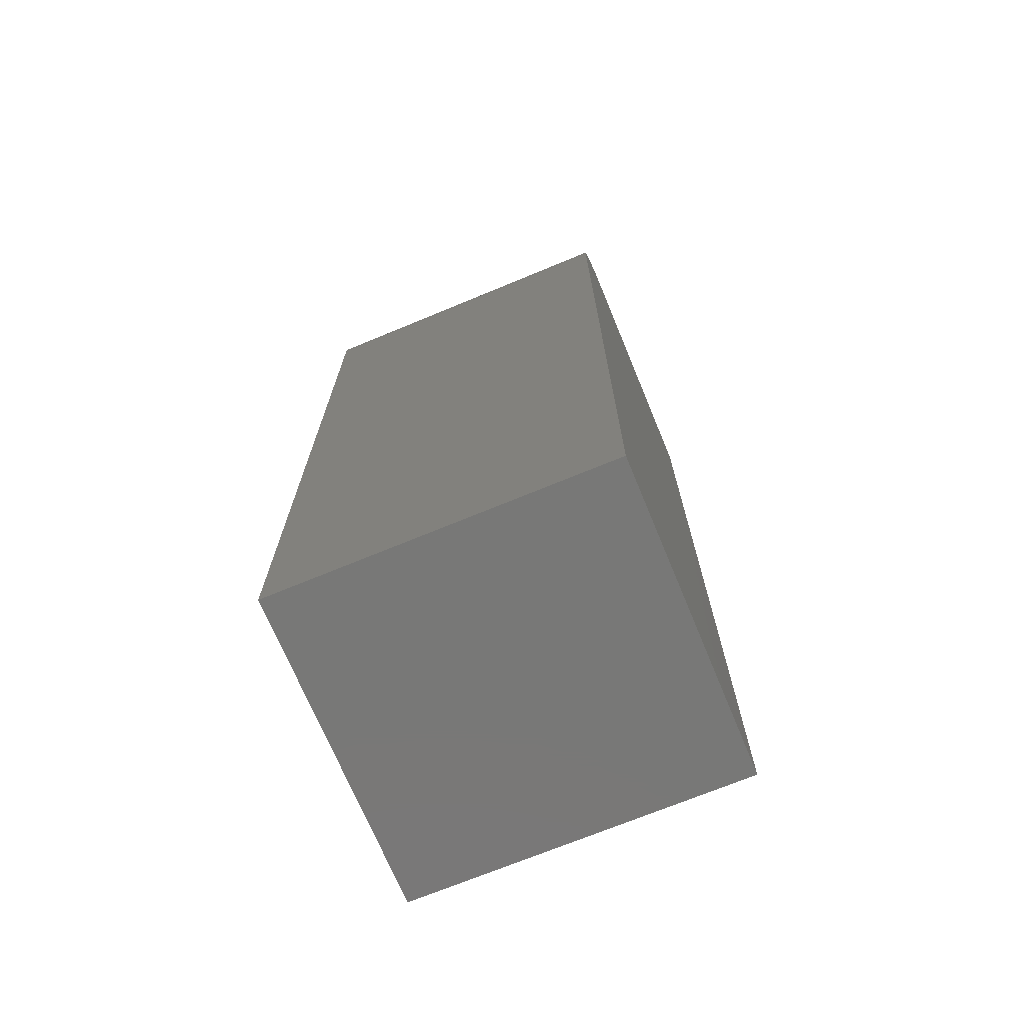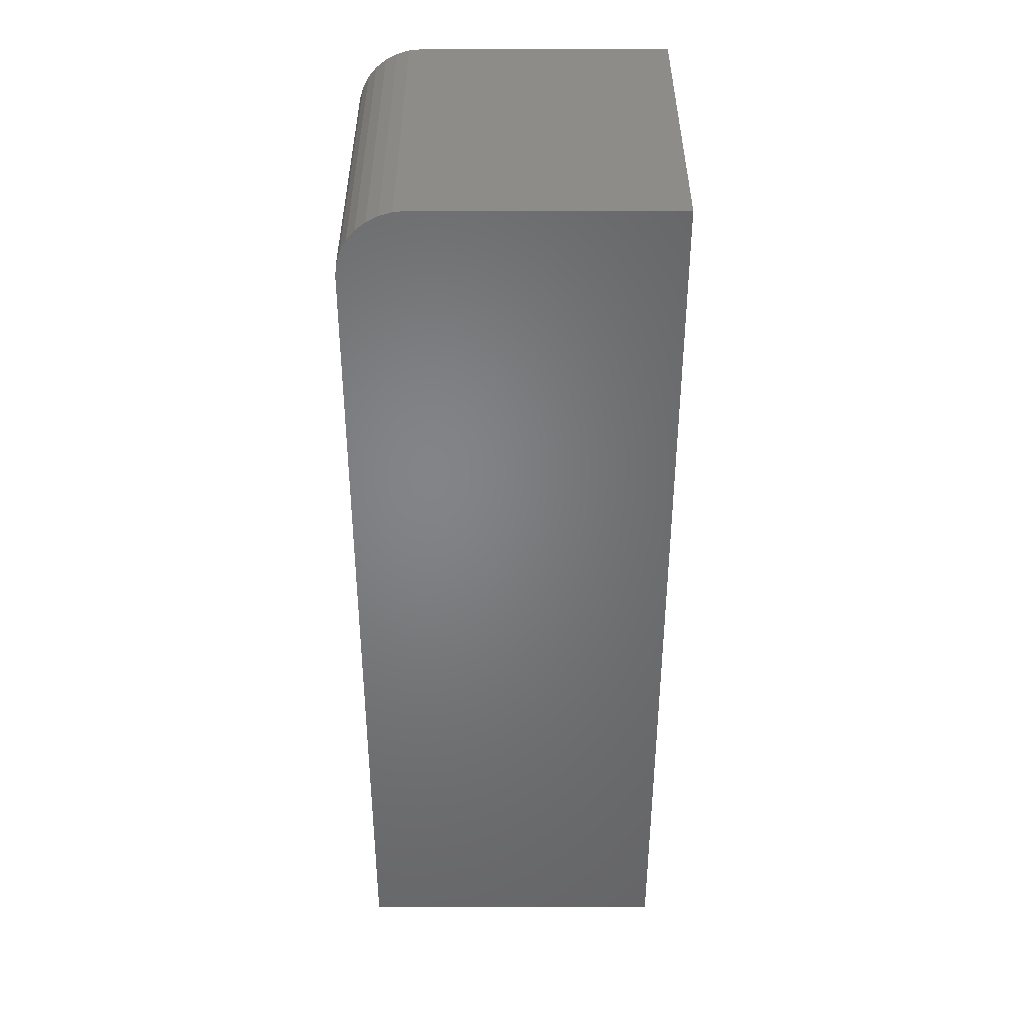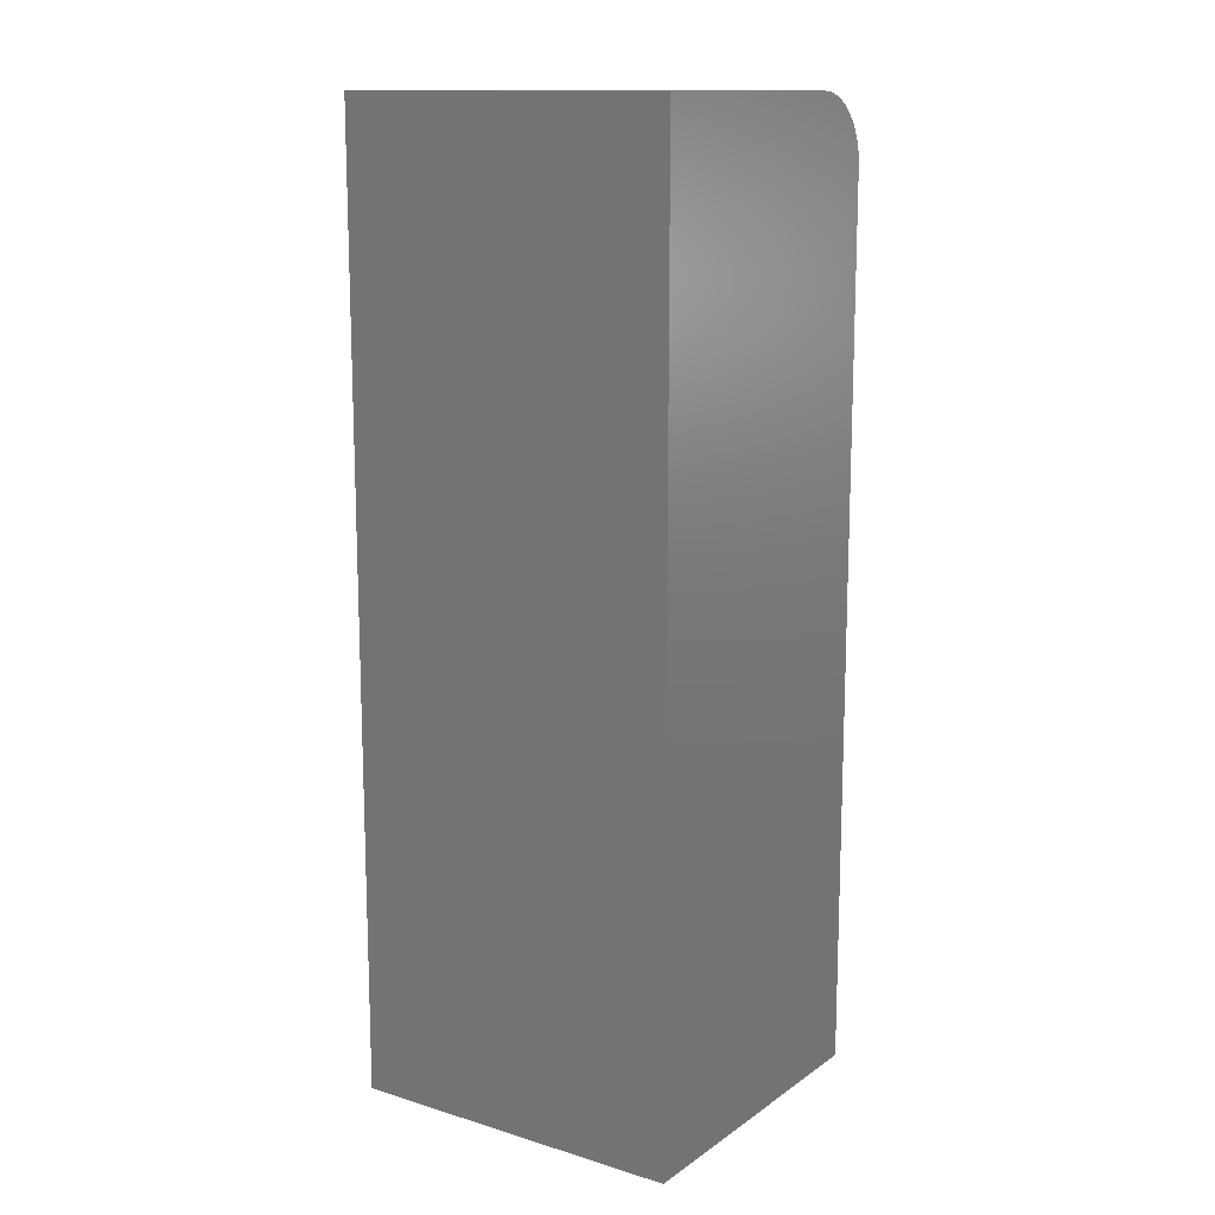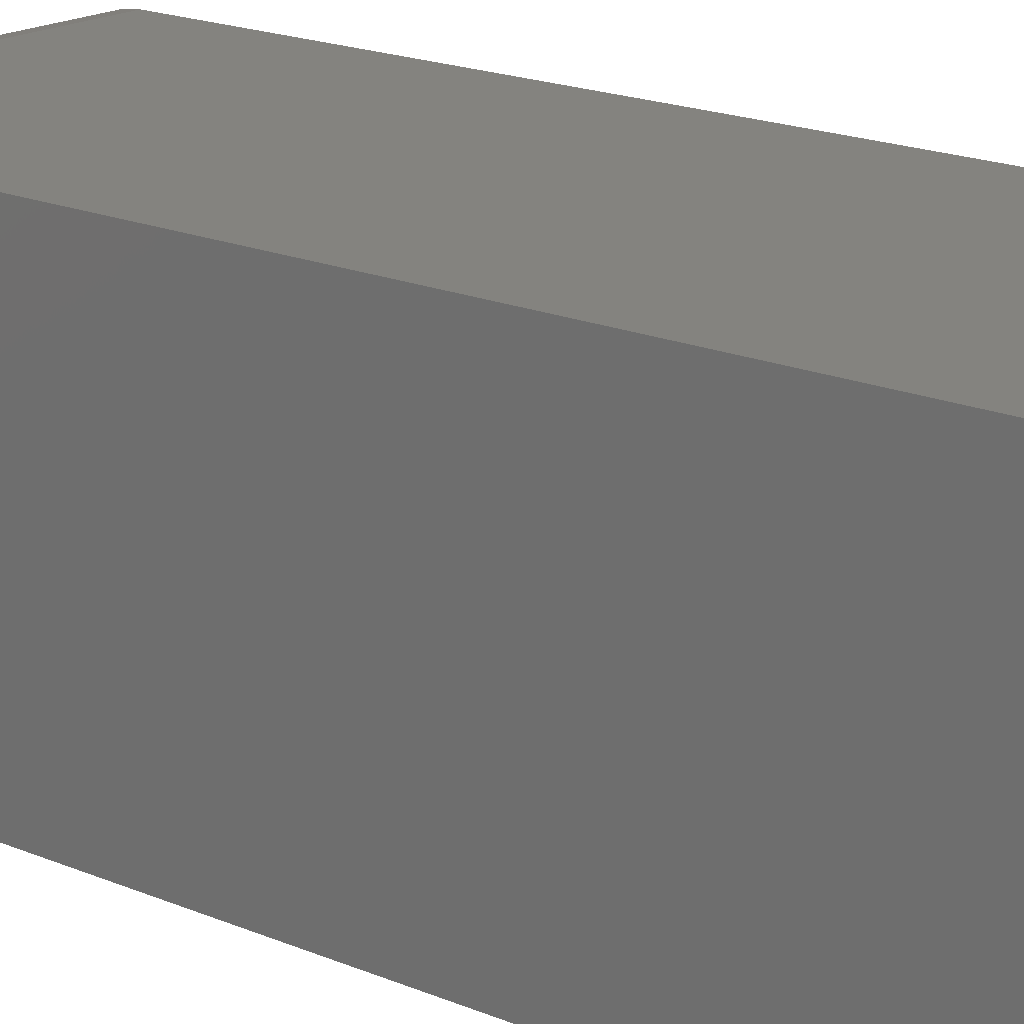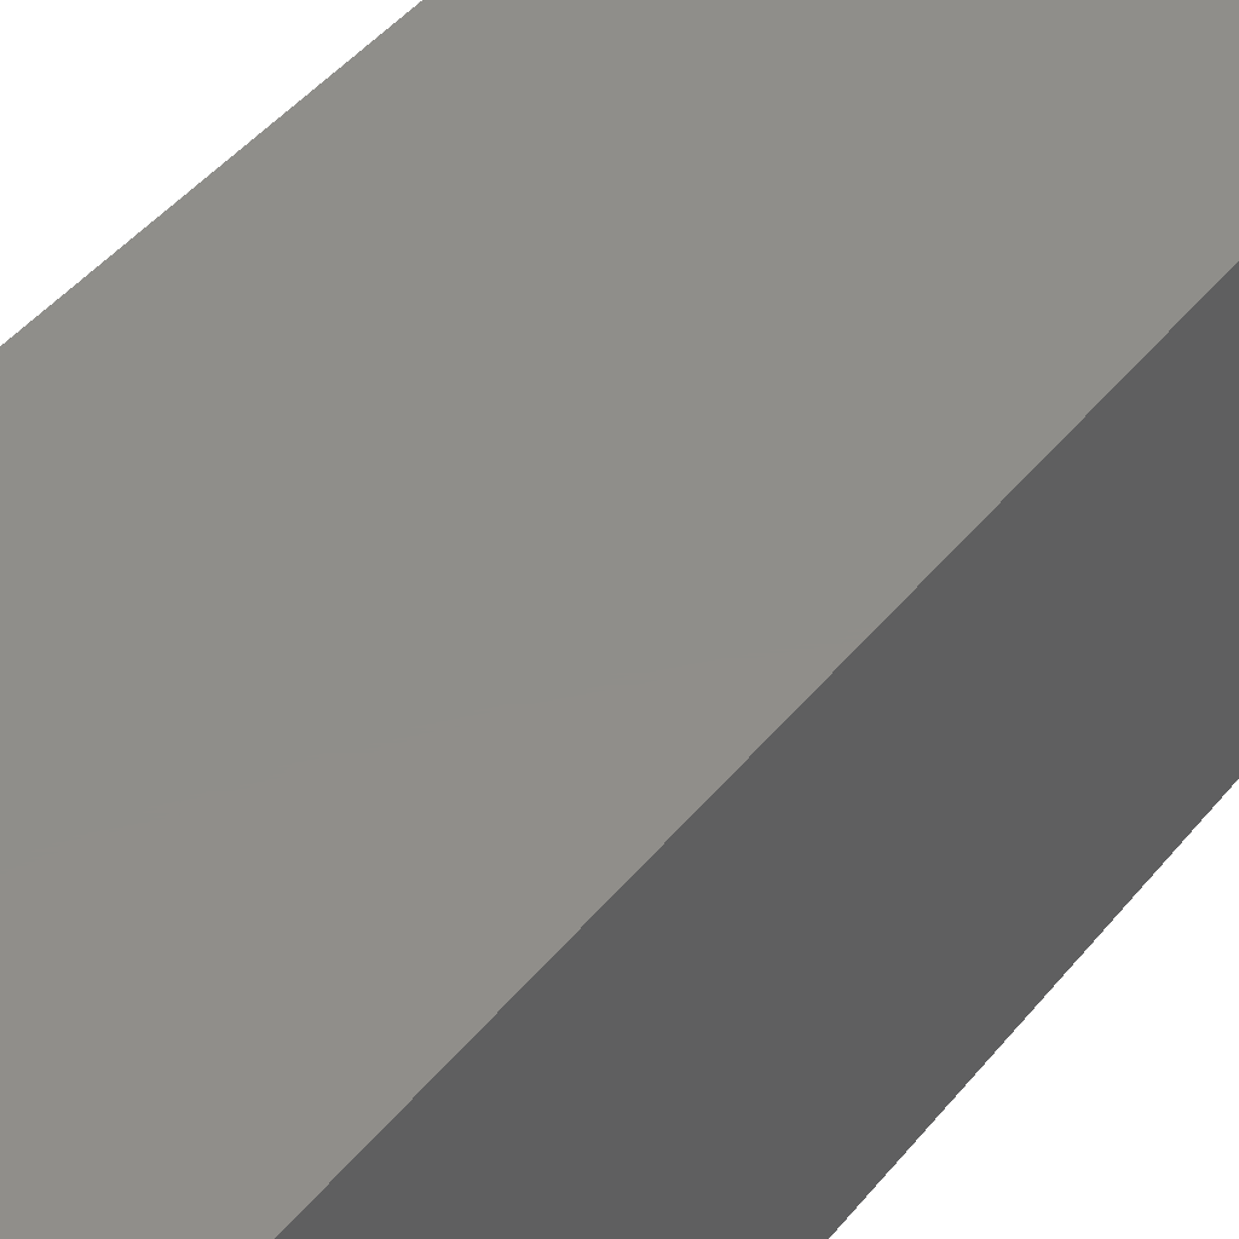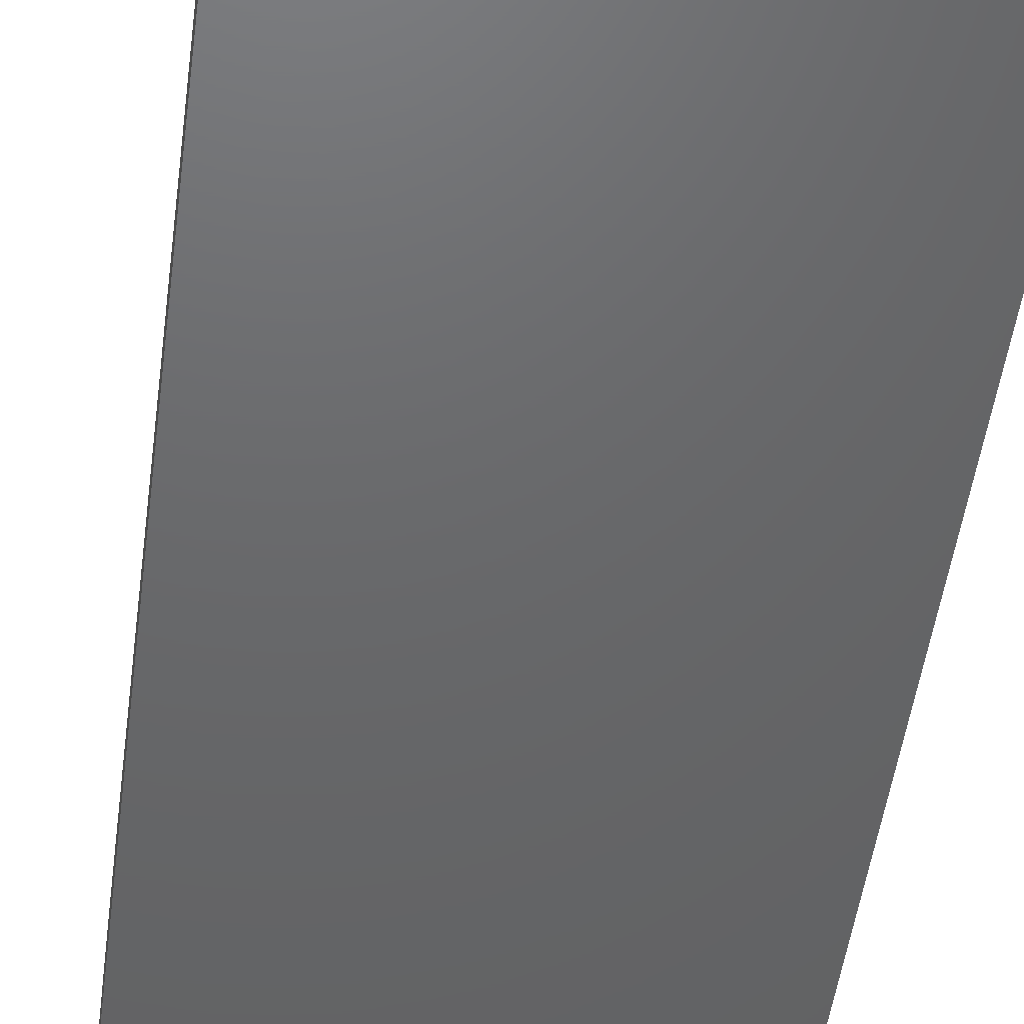
<metadata>
{"format":"stl","ext":"stl","renderer":"f3d","projection":"perspective","resolution":1024,"background":"white","views":[{"elev":-71.0,"azim":22.5,"up":"+Y"},{"elev":38.4,"azim":90.0,"up":"+Y"},{"elev":13.5,"azim":-145.8,"up":"+Y"},{"elev":17.9,"azim":-49.9,"up":"+Z"},{"elev":44.7,"azim":36.1,"up":"+Z"},{"elev":-47.1,"azim":172.8,"up":"+Z"}]}
</metadata>
<code>
# stl→obj: 24 verts, 44 faces
v -0.1562 0.4375 -0.1484
v -0.1562 0.4375 0.08512
v 0.1562 0.4375 -0.1484
v 0.1562 0.4375 0.08512
v -0.1562 0.375 0.1476
v -0.1562 0.3872 0.1464
v -0.1562 0.3989 0.1429
v -0.1562 0.4097 0.1371
v -0.1562 0.4192 0.1293
v -0.1562 0.427 0.1198
v -0.1562 0.4327 0.109
v -0.1562 0.4363 0.09731
v -0.1562 -0.4375 -0.1484
v -0.1562 -0.4375 0.1476
v 0.1562 0.375 0.1476
v 0.1562 -0.4375 0.1476
v 0.1562 0.4363 0.09731
v 0.1562 -0.4375 -0.1484
v 0.1562 0.4327 0.109
v 0.1562 0.427 0.1198
v 0.1562 0.4192 0.1293
v 0.1562 0.4097 0.1371
v 0.1562 0.3989 0.1429
v 0.1562 0.3872 0.1464
f 1 2 3
f 3 2 4
f 5 6 7
f 5 7 8
f 5 8 9
f 5 9 10
f 5 10 11
f 5 11 12
f 5 12 2
f 5 2 1
f 5 1 13
f 5 13 14
f 15 5 16
f 16 5 14
f 4 17 3
f 15 16 18
f 15 18 3
f 15 3 17
f 15 17 19
f 15 19 20
f 15 20 21
f 15 21 22
f 15 22 23
f 15 23 24
f 4 2 17
f 17 2 12
f 17 12 19
f 19 12 11
f 19 11 20
f 20 11 10
f 20 10 21
f 21 10 9
f 21 9 22
f 22 9 8
f 22 8 23
f 23 8 7
f 23 7 24
f 24 7 6
f 24 6 15
f 15 6 5
f 13 18 14
f 14 18 16
f 1 3 13
f 13 3 18

</code>
